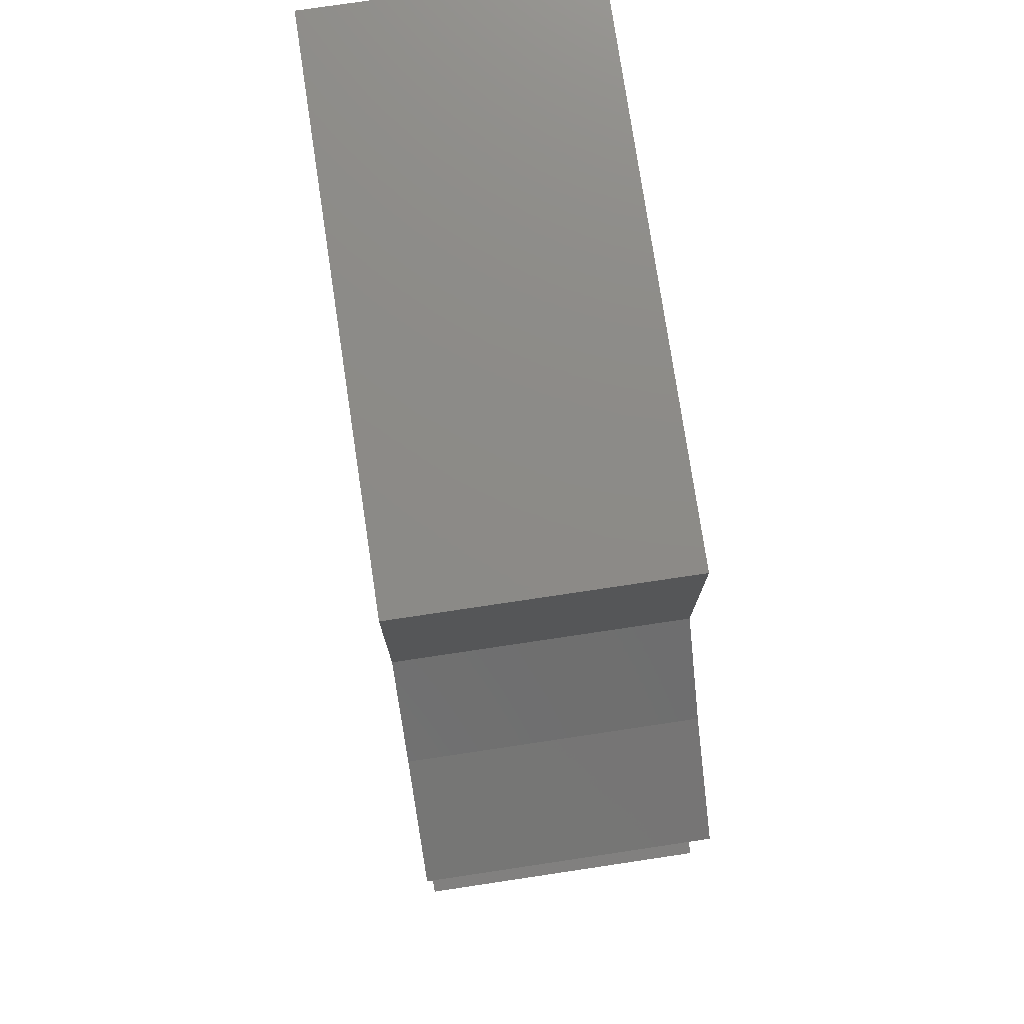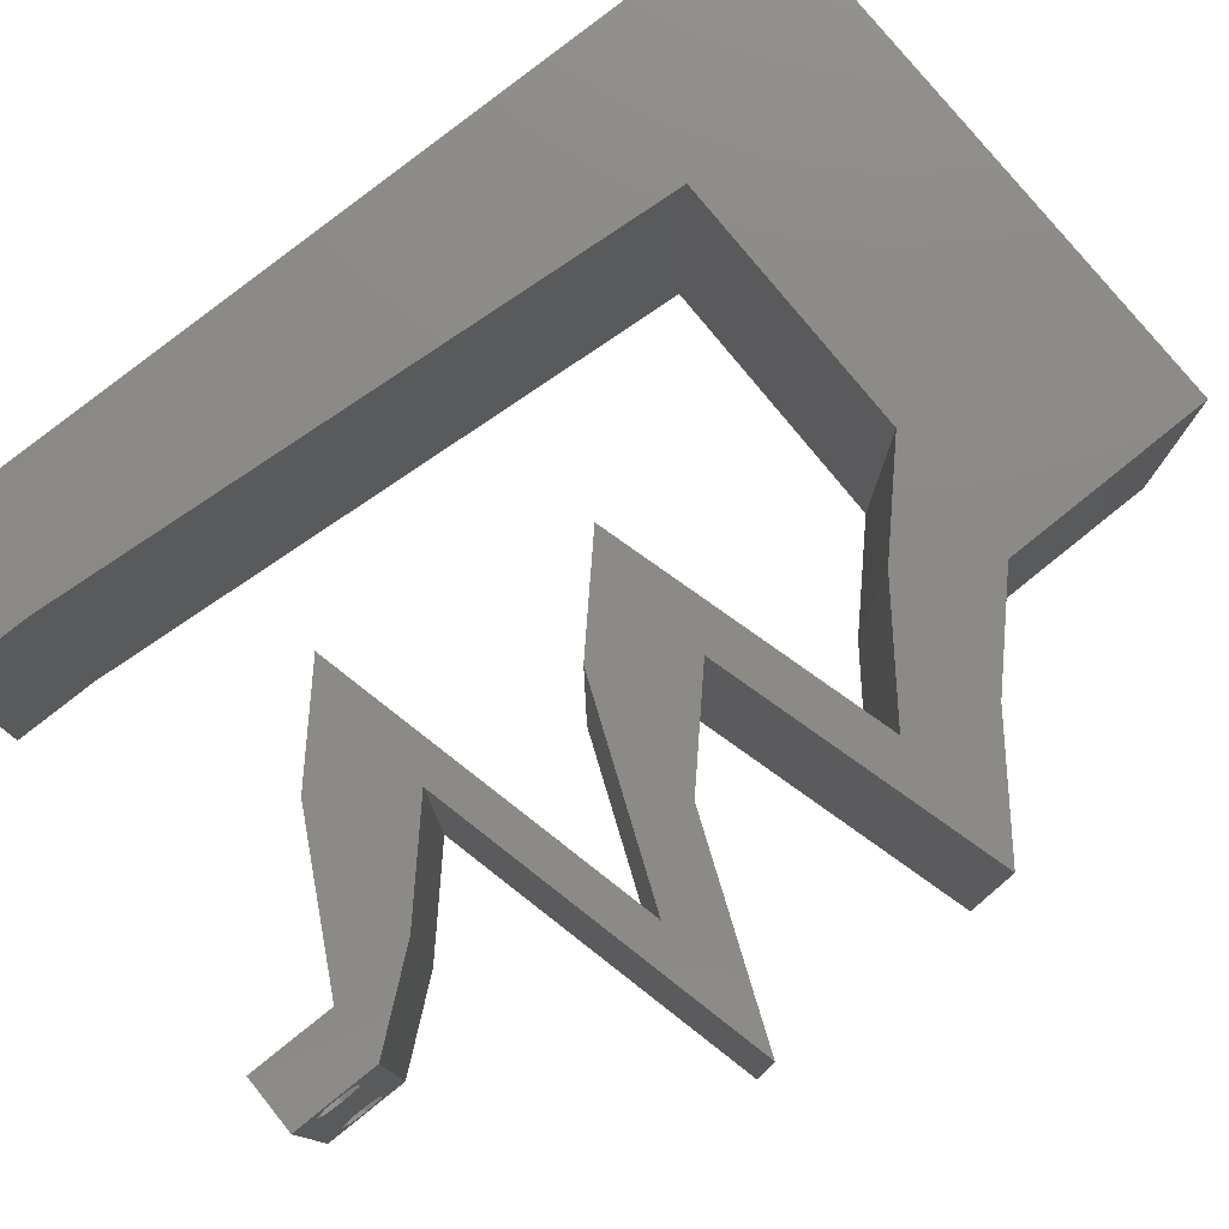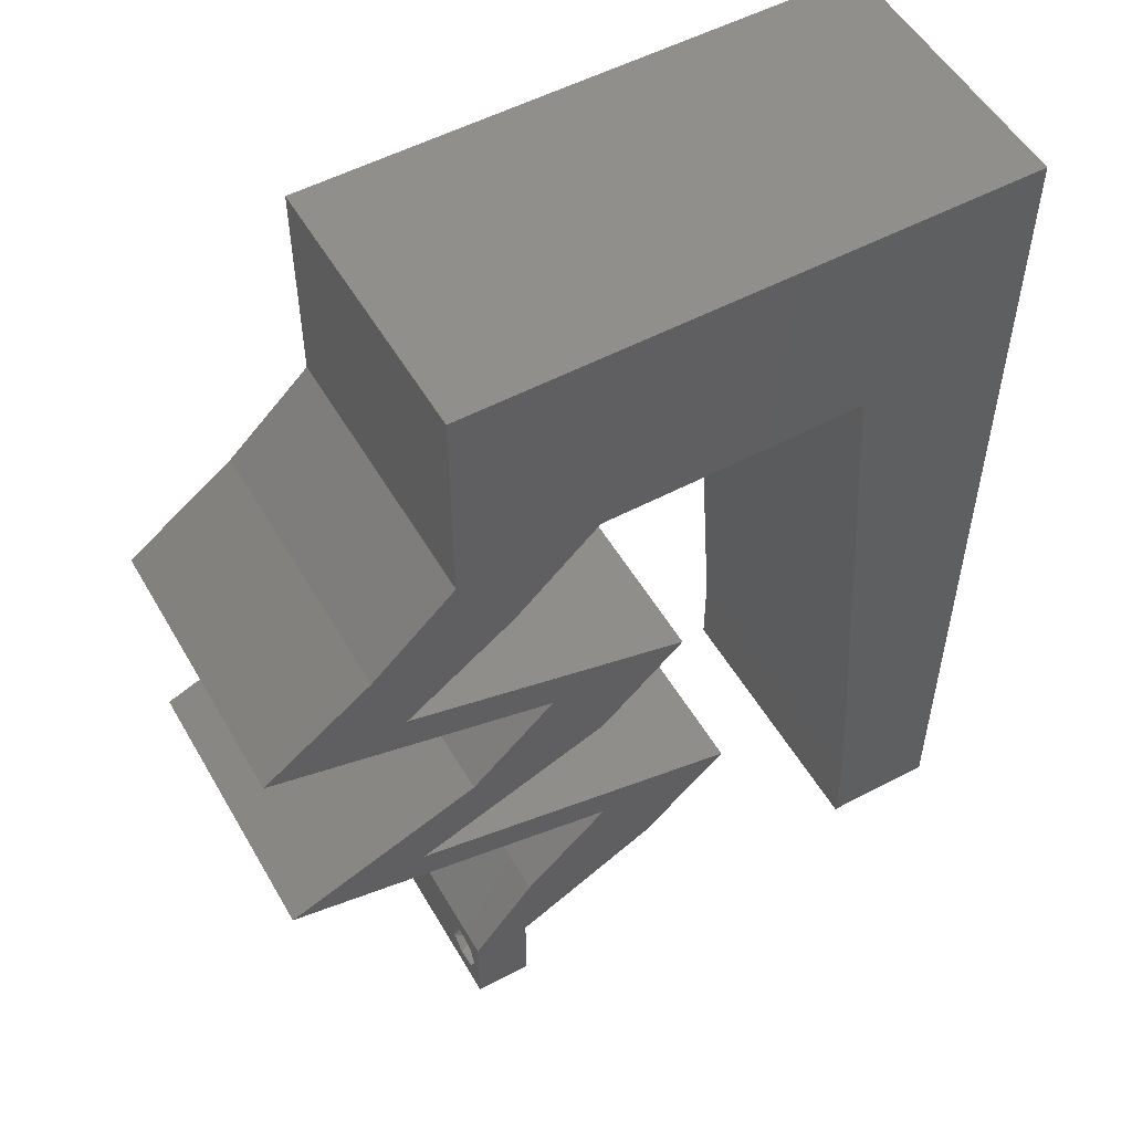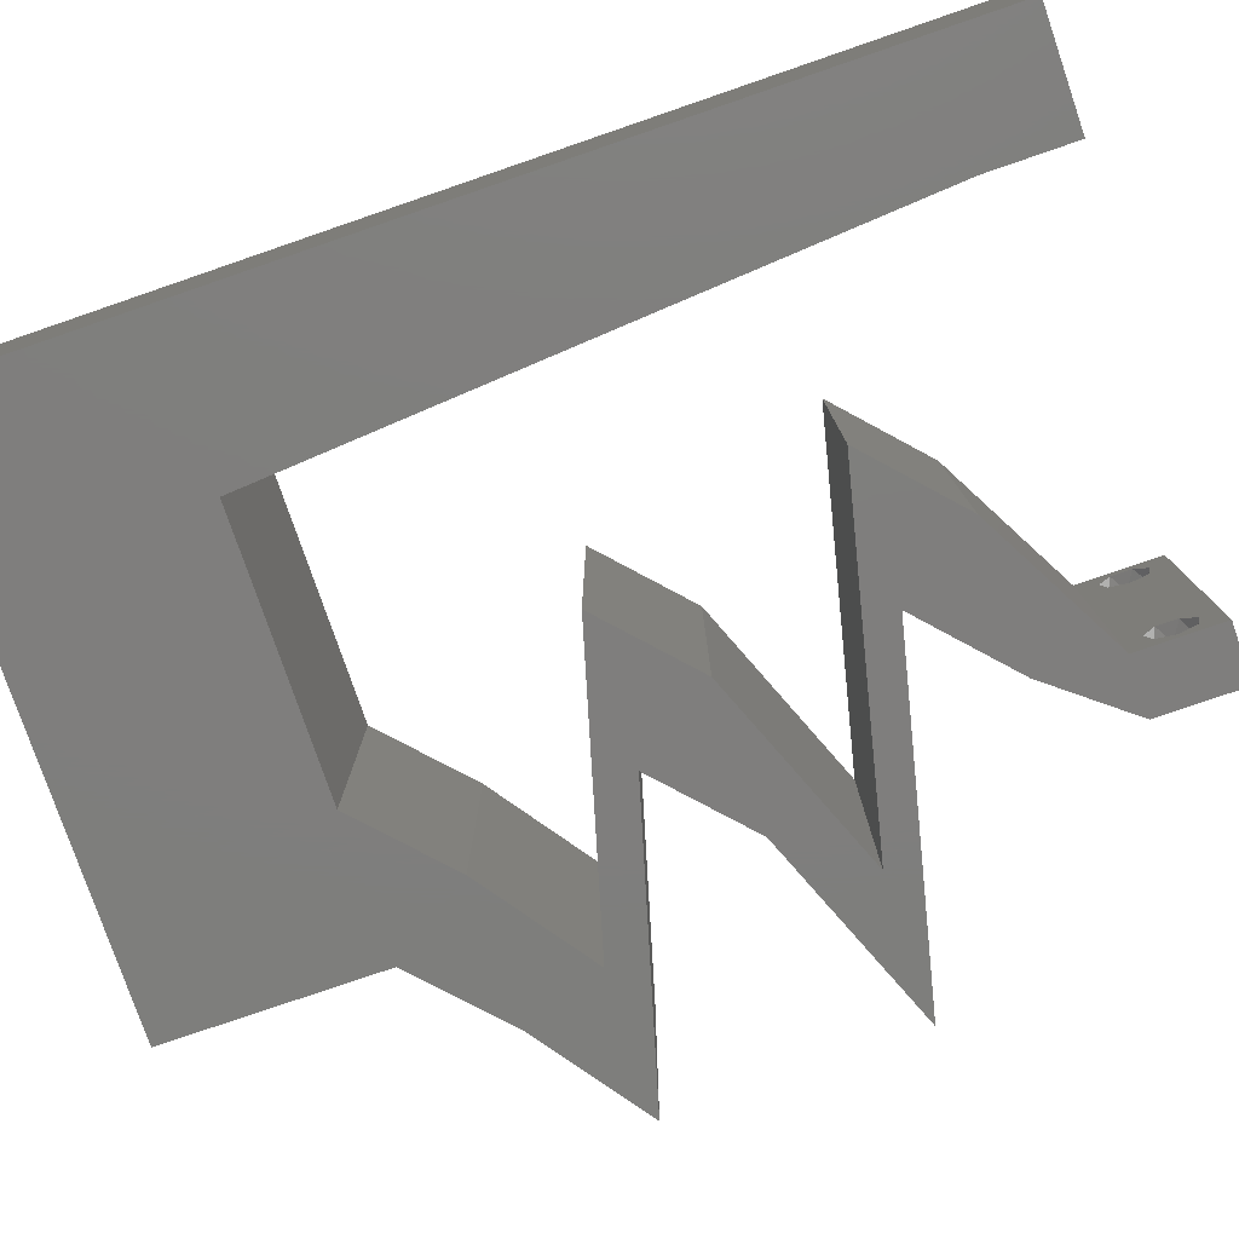
<metadata>
{"format":"stl","ext":"stl","renderer":"f3d","projection":"perspective","resolution":1024,"background":"white","views":[{"elev":76.8,"azim":81.5,"up":"+Y"},{"elev":77.9,"azim":51.2,"up":"+Z"},{"elev":53.2,"azim":150.4,"up":"+Y"},{"elev":-78.3,"azim":-71.1,"up":"+Z"}]}
</metadata>
<code>
# stl→obj: 284 verts, 572 faces
v 0.04 0 0.01
v 0.04 -0.006 0.01
v 0.04 -0.003738 0.003932
v 0.04 -0.003 0.0159
v 0.04 -0.004657 0.002778
v 0.04 -0.006 0
v 0.04 -0.004329 0.00134
v 0.04 -0.001671 0.00134
v 0.04 0 0
v 0.04 -0.001343 0.002778
v 0.04 -0.003 0.0007
v 0.04 -0.004657 0.01798
v 0.04 -0.003738 0.01913
v 0.04 -0.006 0.02
v 0.04 -0.002262 0.01913
v 0.04 -0.001343 0.01798
v 0.04 0 0.02
v 0.04 -0.001671 0.01654
v 0.04 -0.004329 0.01654
v 0.04 -0.002262 0.003932
v 0.036 -0.006 0.01
v 0.036 0 0.01
v 0.036 -0.003738 0.003932
v 0.036 -0.003 0.0159
v 0.036 -0.004329 0.00134
v 0.036 -0.006 0
v 0.036 -0.004657 0.002778
v 0.036 -0.001343 0.002778
v 0.036 0 0
v 0.036 -0.001671 0.00134
v 0.036 -0.003 0.0007
v 0.036 0 0.02
v 0.036 -0.001343 0.01798
v 0.036 -0.002262 0.01913
v 0.036 -0.004657 0.01798
v 0.036 -0.006 0.02
v 0.036 -0.003738 0.01913
v 0.036 -0.001671 0.01654
v 0.036 -0.004329 0.01654
v 0.036 -0.002262 0.003932
v 0.04 0.0525 0.02
v 0.04 0.06 0.02
v 0.03271 0.05186 0.02
v 0.03557 0.005625 0.02
v 0 -0.006 0.02
v 0.008 -0.006 0.02
v 0.004 -0.003 0.02
v 0.008 0 0.02
v 0 0 0.02
v 0.02762 0.01312 0.02
v 0.01966 0.01125 0.02
v 0.02613 0.00955 0.02
v 0.04598 0.03938 0.02
v 0.04 0.045 0.02
v 0.0415 0.03938 0.02
v 0.03015 0.045 0.02
v 0.03613 0.03938 0.02
v 0.004201 0.005812 0.02
v 0.03 0.06 0.02
v 0 0.024 0.02
v 0 0.012 0.02
v 0.004875 0.01718 0.02
v 0.038 -0.003 0.02
v 0.03663 0.01969 0.02
v 0.03956 0.0225 0.02
v 0.03442 0.02344 0.02
v 0.008803 0.01125 0.02
v 0.009605 0.0225 0.02
v 0.02571 0.005625 0.02
v 0.0439 0.03375 0.02
v 0.03353 0.02813 0.02
v 0.02971 0.0225 0.02
v 0 0.06 0.02
v 0 0.048 0.02
v 0.007824 0.05249 0.02
v 0 0.036 0.02
v 0.005613 0.02844 0.02
v 0.04649 0.01969 0.02
v 0.04356 0.01688 0.02
v 0.04544 0.015 0.02
v 0.02068 0.045 0.02
v 0.02506 0.05239 0.02
v 0.01041 0.03375 0.02
v 0.01121 0.045 0.02
v 0.006247 0.0397 0.02
v 0.01 0.06 0.02
v 0.02 0.06 0.02
v 0.01585 0.0524 0.02
v 0.03064 0.006394 0.02
v 0.02951 0.01125 0.02
v 0.05375 0.03375 0.02
v 0.04364 0.03094 0.02
v 0.02367 0.02813 0.02
v 0.03379 0.03094 0.02
v 0.05341 0.01688 0.02
v 0.03748 0.01312 0.02
v 0.03559 0.015 0.02
v 0 -0.006 0.01
v 0 -0.003 0.015
v 0 0 0.01
v 0 -0.006 0
v 0 -0.003 0.005
v 0 0 0
v 0.004 -0.006 0.015
v 0.008 -0.006 0.01
v 0.004 -0.006 0.005
v 0.008 -0.006 0
v 0 0.06 0
v 0 0.051 0.0086
v 0 0.06 0.01
v 0 0.009 0.0114
v 0 0.048 0
v 0 0.0415 0.009767
v 0 0.03 0.01
v 0 0.036 0
v 0 0.024 0
v 0 0.0185 0.01023
v 0 0.012 0
v 0 0.005337 0.005128
v 0 0.05466 0.01487
v 0.04 0.0525 0
v 0.03271 0.05186 0
v 0.04 0.06 0
v 0.03557 0.005625 0
v 0.004 -0.003 0
v 0.008 0 0
v 0.02762 0.01312 0
v 0.02613 0.00955 0
v 0.01966 0.01125 0
v 0.04598 0.03938 0
v 0.0415 0.03938 0
v 0.04 0.045 0
v 0.03015 0.045 0
v 0.03613 0.03938 0
v 0.004201 0.005812 0
v 0.03 0.06 0
v 0.004875 0.01718 0
v 0.038 -0.003 0
v 0.03663 0.01969 0
v 0.03442 0.02344 0
v 0.03956 0.0225 0
v 0.008803 0.01125 0
v 0.009605 0.0225 0
v 0.02571 0.005625 0
v 0.0439 0.03375 0
v 0.03353 0.02813 0
v 0.02971 0.0225 0
v 0.007824 0.05249 0
v 0.005613 0.02844 0
v 0.04649 0.01969 0
v 0.04544 0.015 0
v 0.04356 0.01688 0
v 0.02068 0.045 0
v 0.02506 0.05239 0
v 0.01041 0.03375 0
v 0.006247 0.0397 0
v 0.01121 0.045 0
v 0.01 0.06 0
v 0.02 0.06 0
v 0.01585 0.0524 0
v 0.03064 0.006394 0
v 0.02951 0.01125 0
v 0.05375 0.03375 0
v 0.04364 0.03094 0
v 0.02367 0.02813 0
v 0.03379 0.03094 0
v 0.05341 0.01688 0
v 0.03748 0.01312 0
v 0.03559 0.015 0
v 0.008 0 0.01
v 0.008 -0.003 0.015
v 0.008 -0.003 0.005
v 0.015 0.06 0.01134
v 0.025 0.06 0.008977
v 0.006575 0.06 0.007337
v 0.03344 0.06 0.01273
v 0.04 0.06 0.01
v 0.03407 0.06 0.005945
v 0.005798 0.06 0.01422
v 0.04 0.05261 0.007675
v 0.04 0.045 0.01
v 0.04 0.05541 0.01462
v 0.04 0.05025 0.01466
v 0.04299 0.04219 0.015
v 0.04598 0.03938 0.01
v 0.04299 0.04219 0.005
v 0.04987 0.03656 0.015
v 0.05375 0.03375 0.01
v 0.04987 0.03656 0.005
v 0.03353 0.02813 0.01
v 0.04123 0.03027 0.01212
v 0.04673 0.0318 0.007361
v 0.03858 0.02953 0.005
v 0.04787 0.03211 0.014
v 0.03956 0.0225 0.01
v 0.03654 0.02531 0.015
v 0.03654 0.02531 0.005
v 0.04638 0.01973 0.007689
v 0.05341 0.01688 0.01
v 0.0438 0.02078 0.01462
v 0.04856 0.01884 0.01466
v 0.04146 0.01406 0.007426
v 0.04719 0.01541 0.01301
v 0.04146 0.01406 0.0144
v 0.03573 0.01271 0.01301
v 0.04797 0.01559 0.006225
v 0.03495 0.01253 0.006225
v 0.02951 0.01125 0.01
v 0.03254 0.008437 0.015
v 0.03557 0.005625 0.01
v 0.03254 0.008437 0.005
v 0.03778 0.002812 0.015
v 0.03778 0.002812 0.005
v 0.03086 0.002813 0.005946
v 0.03086 0.002813 0.01427
v 0.02571 0.005625 0.01
v 0.01966 0.01125 0.01
v 0.02268 0.008438 0.015
v 0.02268 0.008438 0.005
v 0.03161 0.01406 0.007426
v 0.03161 0.01406 0.0144
v 0.03734 0.01541 0.01301
v 0.02587 0.01271 0.01301
v 0.0251 0.01253 0.006225
v 0.03812 0.01559 0.006225
v 0.04356 0.01688 0.01
v 0.03653 0.01973 0.007689
v 0.02971 0.0225 0.01
v 0.03871 0.01884 0.01466
v 0.03395 0.02078 0.01462
v 0.02669 0.02531 0.015
v 0.02367 0.02813 0.01
v 0.02669 0.02531 0.005
v 0.0439 0.03375 0.01
v 0.0362 0.03161 0.01212
v 0.0307 0.03008 0.007361
v 0.03884 0.03234 0.005
v 0.02955 0.02976 0.014
v 0.04001 0.03656 0.015
v 0.03613 0.03938 0.01
v 0.04001 0.03656 0.005
v 0.03314 0.04219 0.015
v 0.03015 0.045 0.01
v 0.03314 0.04219 0.005
v 0.02264 0.045 0.007629
v 0.01121 0.045 0.01
v 0.01816 0.045 0.01307
v 0.02445 0.045 0.01419
v 0.01594 0.045 0.005
v 0.009117 0.01565 0.01043
v 0.01008 0.02917 0.009602
v 0.008502 0.007043 0.007406
v 0.01071 0.03793 0.0126
v 0.008415 0.005815 0.01463
v 0.01079 0.03917 0.005375
v 0.0385 -0.002262 0.01607
v 0.0375 -0.003738 0.01607
v 0.03888 -0.003738 0.01607
v 0.03712 -0.002262 0.01607
v 0.03873 -0.001671 0.01866
v 0.03727 -0.001343 0.01722
v 0.03875 -0.001343 0.01722
v 0.03727 -0.003 0.0193
v 0.03875 -0.003 0.0193
v 0.03725 -0.001671 0.01866
v 0.03802 -0.004336 0.01865
v 0.03915 -0.004329 0.01866
v 0.03873 -0.004657 0.01722
v 0.03725 -0.004657 0.01722
v 0.03686 -0.004326 0.01866
v 0.038 -0.003744 0.0008712
v 0.03727 -0.002262 0.0008684
v 0.03874 -0.002242 0.0008785
v 0.03914 -0.003734 0.0008667
v 0.03873 -0.001343 0.002022
v 0.03727 -0.001671 0.00346
v 0.03725 -0.001343 0.002022
v 0.03727 -0.004329 0.00346
v 0.03873 -0.003 0.0041
v 0.03875 -0.004329 0.00346
v 0.03725 -0.003 0.0041
v 0.03875 -0.001671 0.00346
v 0.03739 -0.004655 0.002013
v 0.03882 -0.004657 0.002022
f 1 2 3
f 1 4 2
f 5 6 7
f 8 9 10
f 11 9 8
f 7 6 11
f 12 13 14
f 15 16 17
f 13 17 14
f 15 17 13
f 6 9 11
f 5 2 6
f 17 18 1
f 16 18 17
f 14 2 19
f 19 12 14
f 9 1 10
f 1 18 4
f 2 4 19
f 20 1 3
f 10 1 20
f 3 2 5
f 21 22 23
f 24 22 21
f 25 26 27
f 28 29 30
f 30 29 31
f 31 26 25
f 32 33 34
f 35 36 37
f 36 32 37
f 37 32 34
f 32 38 33
f 29 26 31
f 27 26 21
f 21 36 39
f 39 36 35
f 22 38 32
f 22 29 28
f 21 39 24
f 24 38 22
f 27 21 23
f 23 22 40
f 40 22 28
f 41 42 43
f 17 44 32
f 45 46 47
f 48 49 47
f 50 51 52
f 53 54 55
f 56 57 54
f 56 54 43
f 49 48 58
f 42 59 43
f 60 61 62
f 32 36 63
f 54 41 43
f 64 65 66
f 67 68 62
f 51 69 52
f 70 53 55
f 71 72 66
f 73 74 75
f 76 60 77
f 78 79 80
f 81 56 82
f 83 84 85
f 68 83 77
f 86 73 75
f 84 74 85
f 74 76 85
f 74 84 75
f 87 86 88
f 89 90 52
f 59 87 82
f 67 61 58
f 84 81 88
f 81 82 88
f 82 87 88
f 49 45 47
f 46 48 47
f 68 60 62
f 82 56 43
f 83 76 77
f 54 57 55
f 76 83 85
f 59 82 43
f 61 67 62
f 88 86 75
f 36 14 63
f 60 68 77
f 84 88 75
f 69 89 52
f 90 50 52
f 17 32 63
f 61 49 58
f 65 71 66
f 14 17 63
f 69 32 89
f 72 64 66
f 57 70 55
f 48 67 58
f 53 70 91
f 91 70 92
f 93 72 71
f 93 71 94
f 71 92 94
f 65 79 78
f 79 65 64
f 95 78 80
f 44 90 89
f 90 96 97
f 50 90 97
f 32 44 89
f 80 79 96
f 96 79 97
f 92 70 94
f 98 99 100
f 49 99 45
f 101 102 103
f 100 102 98
f 45 99 98
f 100 99 49
f 98 102 101
f 103 102 100
f 46 104 105
f 98 104 45
f 101 106 98
f 105 106 107
f 45 104 46
f 105 104 98
f 107 106 101
f 98 106 105
f 108 109 110
f 49 111 100
f 112 109 108
f 61 111 49
f 113 114 76
f 115 114 113
f 115 113 112
f 116 114 115
f 76 114 60
f 60 117 61
f 74 113 76
f 118 117 116
f 117 114 116
f 60 114 117
f 103 119 118
f 73 120 74
f 74 109 113
f 118 111 117
f 74 120 109
f 118 119 111
f 117 111 61
f 113 109 112
f 110 120 73
f 100 119 103
f 111 119 100
f 109 120 110
f 121 122 123
f 9 29 124
f 101 125 107
f 126 125 103
f 127 128 129
f 130 131 132
f 133 132 134
f 133 122 132
f 103 135 126
f 123 122 136
f 116 137 118
f 29 138 26
f 132 122 121
f 139 140 141
f 142 137 143
f 129 128 144
f 145 131 130
f 146 140 147
f 108 148 112
f 115 149 116
f 150 151 152
f 153 154 133
f 155 156 157
f 143 149 155
f 158 148 108
f 157 156 112
f 112 156 115
f 112 148 157
f 159 160 158
f 161 128 162
f 136 154 159
f 142 135 118
f 157 160 153
f 153 160 154
f 154 160 159
f 103 125 101
f 107 125 126
f 143 137 116
f 154 122 133
f 155 149 115
f 132 131 134
f 115 156 155
f 136 122 154
f 118 137 142
f 160 148 158
f 26 138 6
f 116 149 143
f 157 148 160
f 144 128 161
f 162 128 127
f 9 138 29
f 118 135 103
f 141 140 146
f 6 138 9
f 144 161 29
f 147 140 139
f 134 131 145
f 126 135 142
f 130 163 145
f 145 163 164
f 165 146 147
f 165 166 146
f 146 166 164
f 152 141 150
f 152 139 141
f 150 167 151
f 124 161 162
f 168 162 169
f 169 162 127
f 29 161 124
f 151 168 152
f 168 169 152
f 164 166 145
f 170 171 105
f 46 171 48
f 126 172 107
f 105 172 170
f 48 171 170
f 105 171 46
f 107 172 105
f 170 172 126
f 158 173 159
f 59 174 87
f 173 174 159
f 87 174 173
f 158 175 173
f 59 176 174
f 159 174 136
f 87 173 86
f 108 175 158
f 110 175 108
f 42 176 59
f 177 176 42
f 174 178 136
f 173 179 86
f 176 178 174
f 175 179 173
f 136 178 123
f 123 178 177
f 73 179 110
f 86 179 73
f 110 179 175
f 177 178 176
f 123 180 121
f 121 180 132
f 177 180 123
f 132 180 181
f 42 182 177
f 181 183 54
f 41 182 42
f 54 183 41
f 180 182 183
f 183 182 41
f 181 180 183
f 177 182 180
f 54 184 181
f 185 184 53
f 130 186 185
f 181 186 132
f 53 184 54
f 181 184 185
f 132 186 130
f 185 186 181
f 53 187 185
f 188 187 91
f 185 189 130
f 163 189 188
f 91 187 53
f 130 189 163
f 185 187 188
f 188 189 185
f 190 191 71
f 71 191 92
f 163 192 164
f 188 192 163
f 164 193 146
f 92 194 91
f 91 194 188
f 146 193 190
f 192 193 164
f 191 193 192
f 92 191 194
f 190 193 191
f 191 192 194
f 194 192 188
f 195 196 65
f 71 196 190
f 141 197 195
f 190 197 146
f 65 196 71
f 190 196 195
f 146 197 141
f 195 197 190
f 141 198 150
f 150 198 167
f 195 198 141
f 167 198 199
f 65 200 195
f 199 201 95
f 78 200 65
f 95 201 78
f 198 200 201
f 201 200 78
f 195 200 198
f 199 198 201
f 151 202 168
f 202 203 204
f 204 205 202
f 199 206 167
f 162 207 208
f 95 203 199
f 208 205 90
f 206 203 202
f 202 205 207
f 168 207 162
f 167 206 151
f 90 205 96
f 80 203 95
f 96 204 80
f 202 207 168
f 151 206 202
f 204 203 80
f 96 205 204
f 199 203 206
f 207 205 208
f 90 209 208
f 210 209 44
f 208 211 162
f 124 211 210
f 208 209 210
f 162 211 124
f 44 209 90
f 210 211 208
f 210 212 1
f 17 212 44
f 124 213 9
f 1 213 210
f 44 212 210
f 1 212 17
f 210 213 124
f 9 213 1
f 2 14 36
f 21 2 36
f 26 6 2
f 26 2 21
f 29 214 144
f 69 215 32
f 32 215 22
f 215 214 22
f 216 215 69
f 216 214 215
f 22 214 29
f 144 214 216
f 217 218 51
f 69 218 216
f 216 219 144
f 129 219 217
f 216 218 217
f 51 218 69
f 144 219 129
f 217 219 216
f 127 220 169
f 221 222 220
f 220 223 221
f 217 224 129
f 152 225 226
f 51 223 217
f 226 222 79
f 224 223 220
f 220 222 225
f 169 225 152
f 129 224 127
f 79 222 97
f 50 223 51
f 97 221 50
f 220 225 169
f 127 224 220
f 97 222 221
f 221 223 50
f 217 223 224
f 225 222 226
f 152 227 139
f 139 227 147
f 226 227 152
f 147 227 228
f 79 229 226
f 228 230 72
f 64 229 79
f 72 230 64
f 229 230 227
f 64 230 229
f 227 230 228
f 229 227 226
f 72 231 228
f 232 231 93
f 228 233 147
f 165 233 232
f 93 231 72
f 228 231 232
f 147 233 165
f 232 233 228
f 234 235 70
f 70 235 94
f 165 236 166
f 232 236 165
f 166 237 145
f 94 238 93
f 93 238 232
f 145 237 234
f 236 237 166
f 235 237 236
f 94 235 238
f 234 237 235
f 235 236 238
f 238 236 232
f 70 239 234
f 240 239 57
f 234 241 145
f 134 241 240
f 57 239 70
f 145 241 134
f 234 239 240
f 240 241 234
f 57 242 240
f 243 242 56
f 133 244 243
f 240 244 134
f 56 242 57
f 240 242 243
f 134 244 133
f 243 244 240
f 133 245 153
f 243 245 133
f 246 247 84
f 84 247 81
f 56 248 243
f 157 249 246
f 81 248 56
f 153 249 157
f 246 249 247
f 247 249 245
f 248 245 243
f 245 249 153
f 248 247 245
f 81 247 248
f 143 250 142
f 68 251 83
f 126 252 170
f 84 253 246
f 250 251 68
f 143 251 250
f 142 252 126
f 83 253 84
f 250 254 252
f 251 255 253
f 67 250 68
f 155 251 143
f 67 254 250
f 155 255 251
f 157 255 155
f 48 254 67
f 250 252 142
f 251 253 83
f 170 254 48
f 246 255 157
f 253 255 246
f 252 254 170
f 24 4 256
f 4 24 257
f 4 257 258
f 24 256 259
f 260 261 262
f 263 260 264
f 261 260 265
f 260 263 265
f 266 263 264
f 266 264 267
f 261 256 262
f 268 257 269
f 263 266 270
f 257 268 258
f 256 261 259
f 268 269 266
f 16 15 260
f 37 34 263
f 12 19 268
f 33 38 261
f 16 260 262
f 260 15 264
f 33 261 265
f 263 34 265
f 39 35 269
f 18 16 262
f 15 13 264
f 34 33 265
f 256 18 262
f 257 39 269
f 268 266 267
f 266 269 270
f 12 268 267
f 37 263 270
f 269 35 270
f 268 19 258
f 261 38 259
f 264 13 267
f 4 18 256
f 24 39 257
f 19 4 258
f 38 24 259
f 35 37 270
f 13 12 267
f 11 31 271
f 31 11 272
f 272 11 273
f 11 271 274
f 275 276 277
f 278 279 280
f 279 278 281
f 276 275 282
f 279 276 282
f 276 279 281
f 272 275 277
f 275 272 273
f 271 25 283
f 278 280 283
f 283 280 284
f 31 25 271
f 25 27 283
f 27 278 283
f 40 28 276
f 20 3 279
f 8 10 275
f 27 23 278
f 279 3 280
f 276 28 277
f 20 279 282
f 40 276 281
f 275 10 282
f 278 23 281
f 28 30 277
f 3 5 280
f 10 20 282
f 23 40 281
f 30 31 272
f 30 272 277
f 271 283 284
f 280 5 284
f 5 7 284
f 8 275 273
f 271 284 274
f 284 7 274
f 11 8 273
f 7 11 274

</code>
